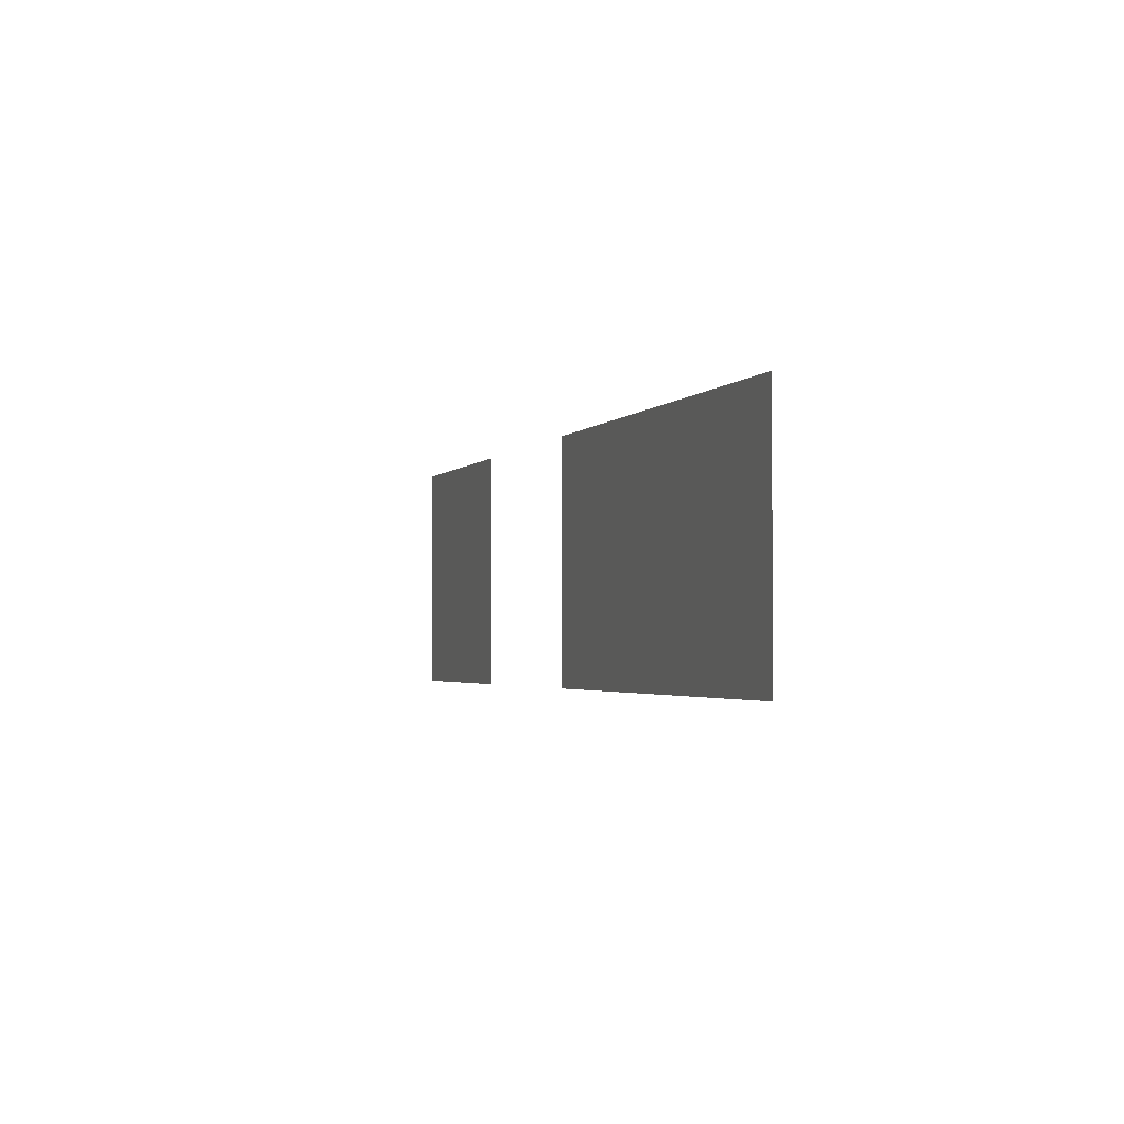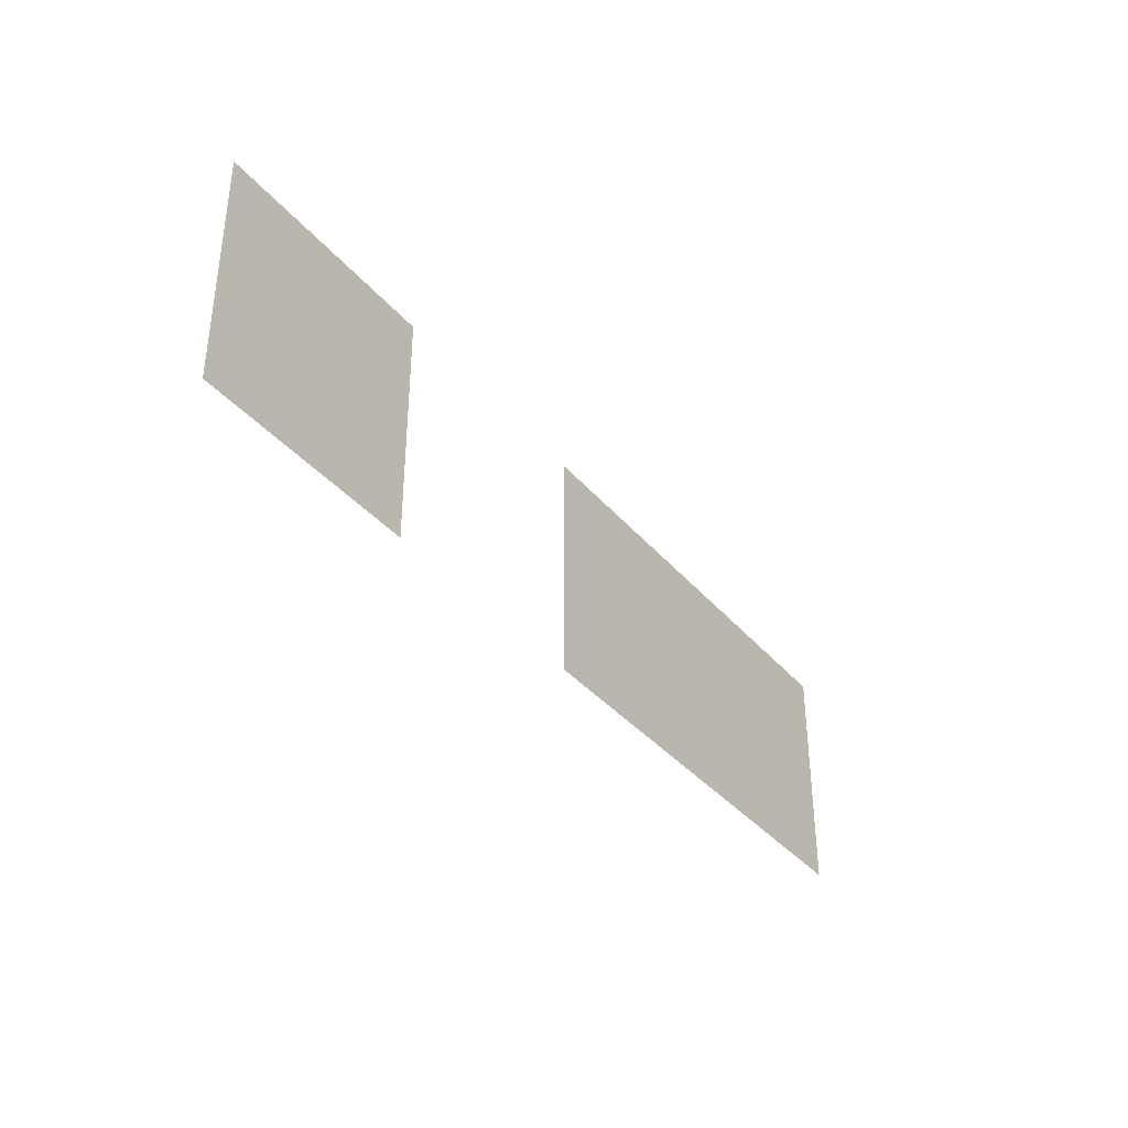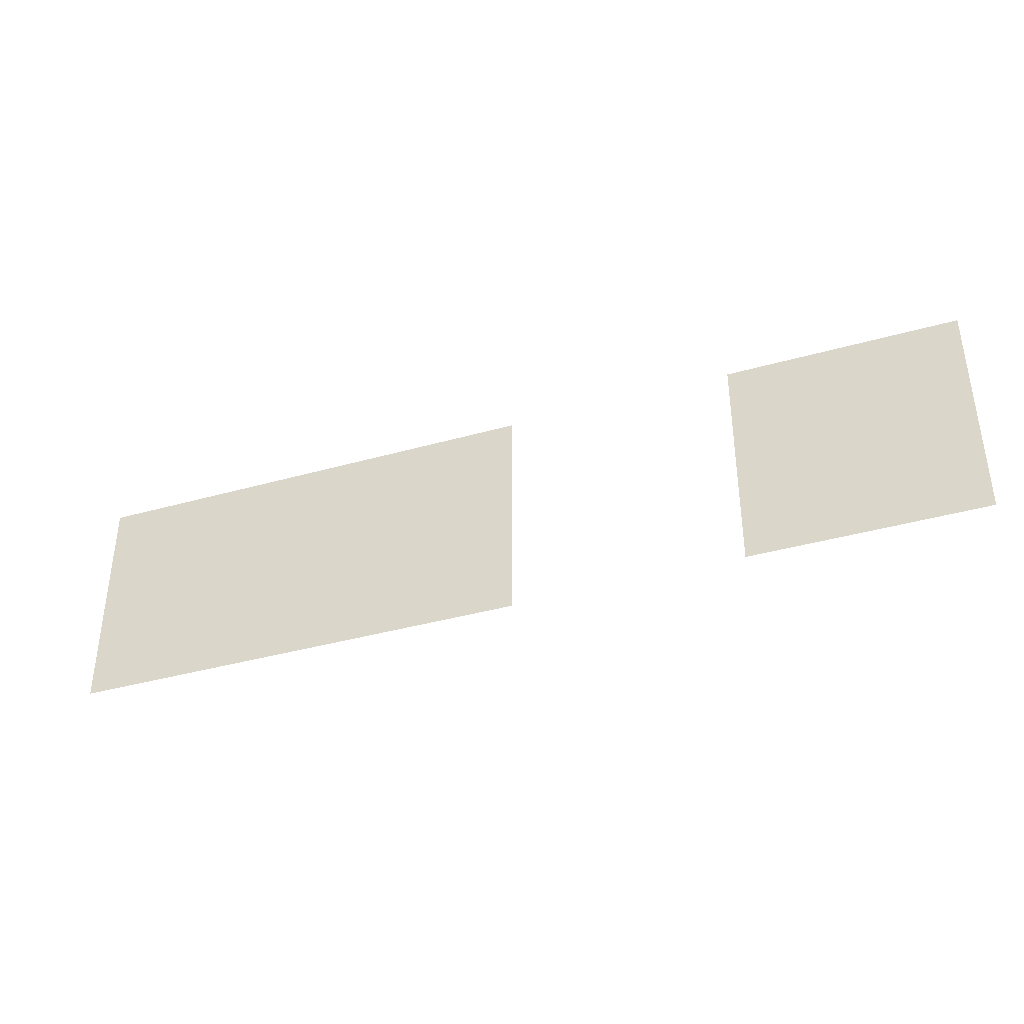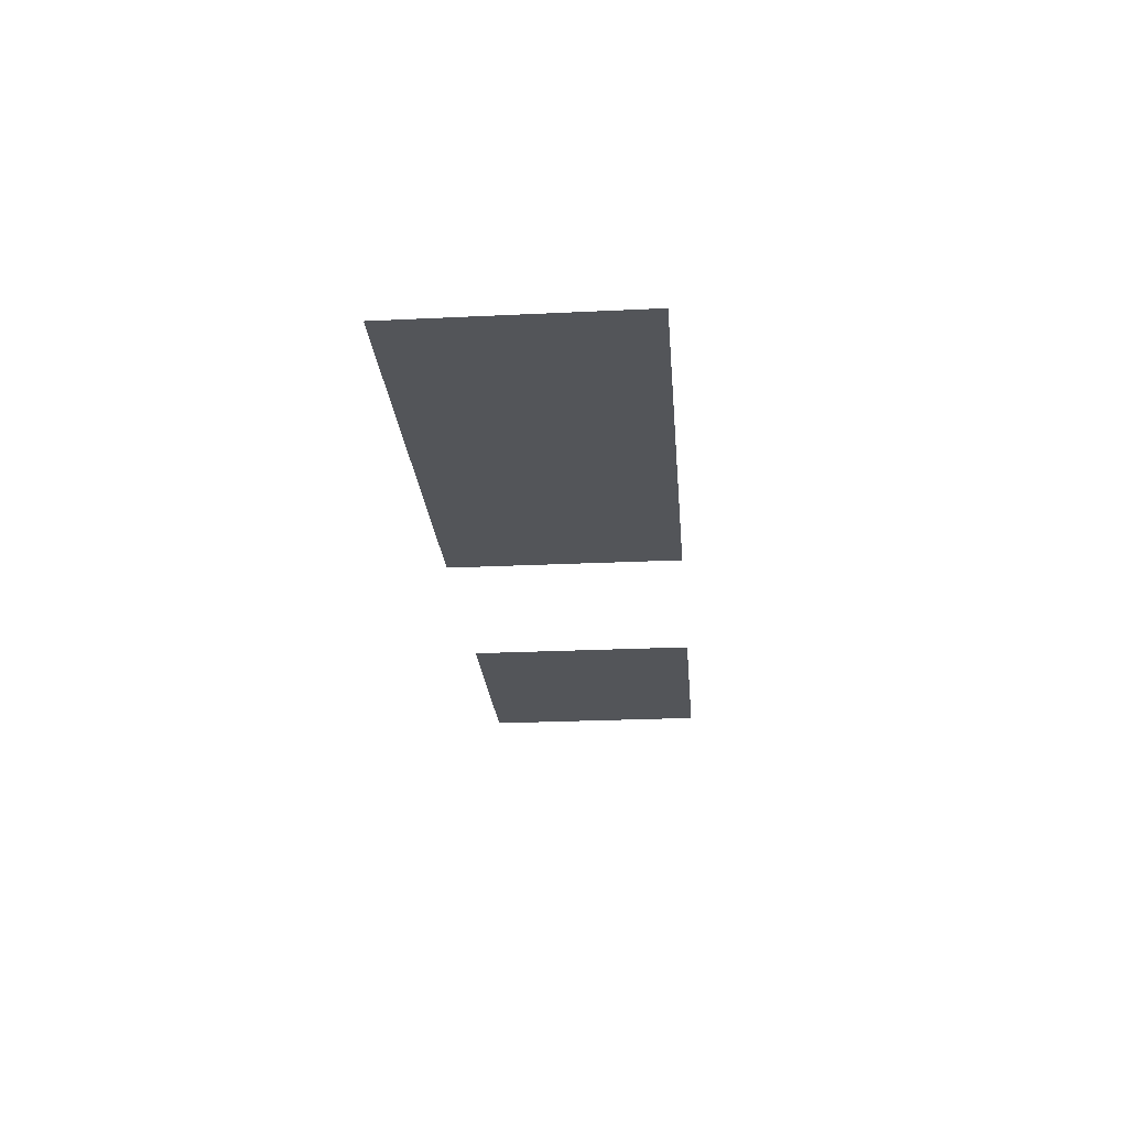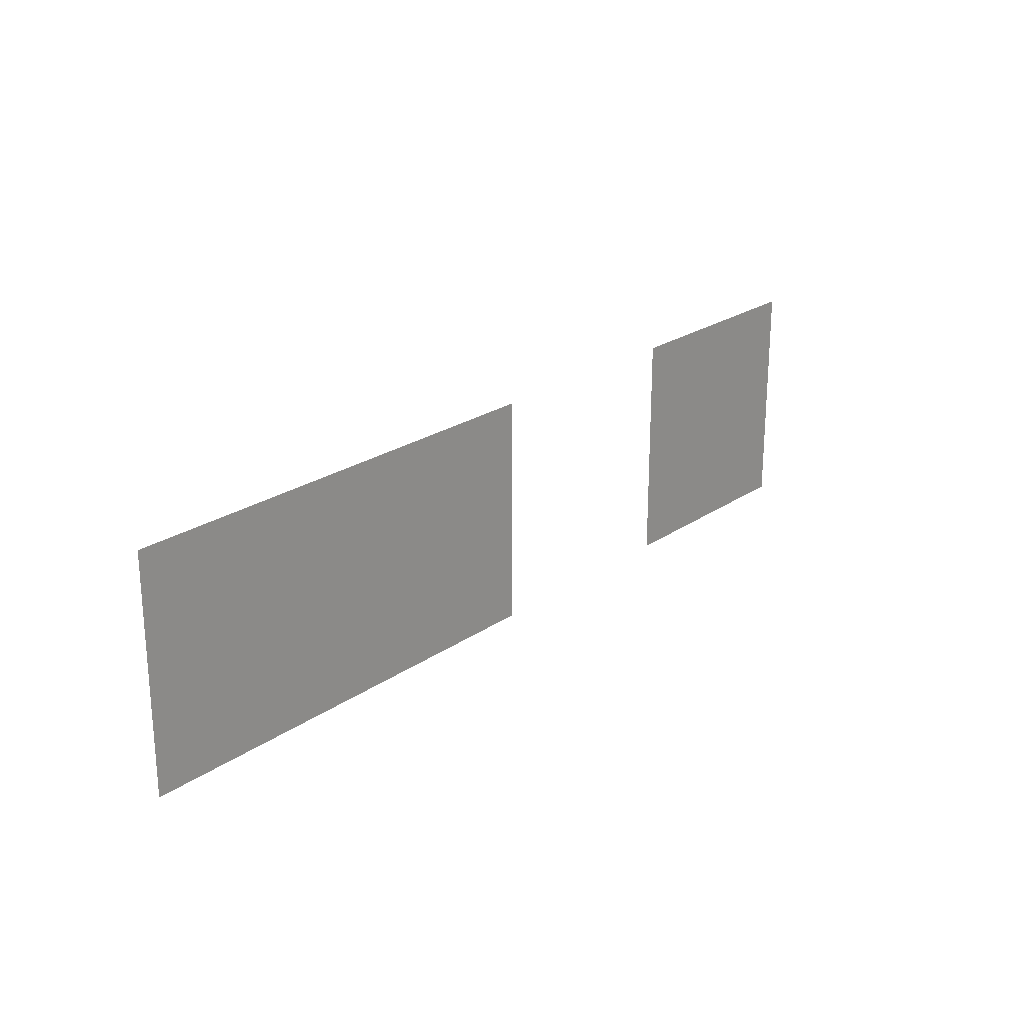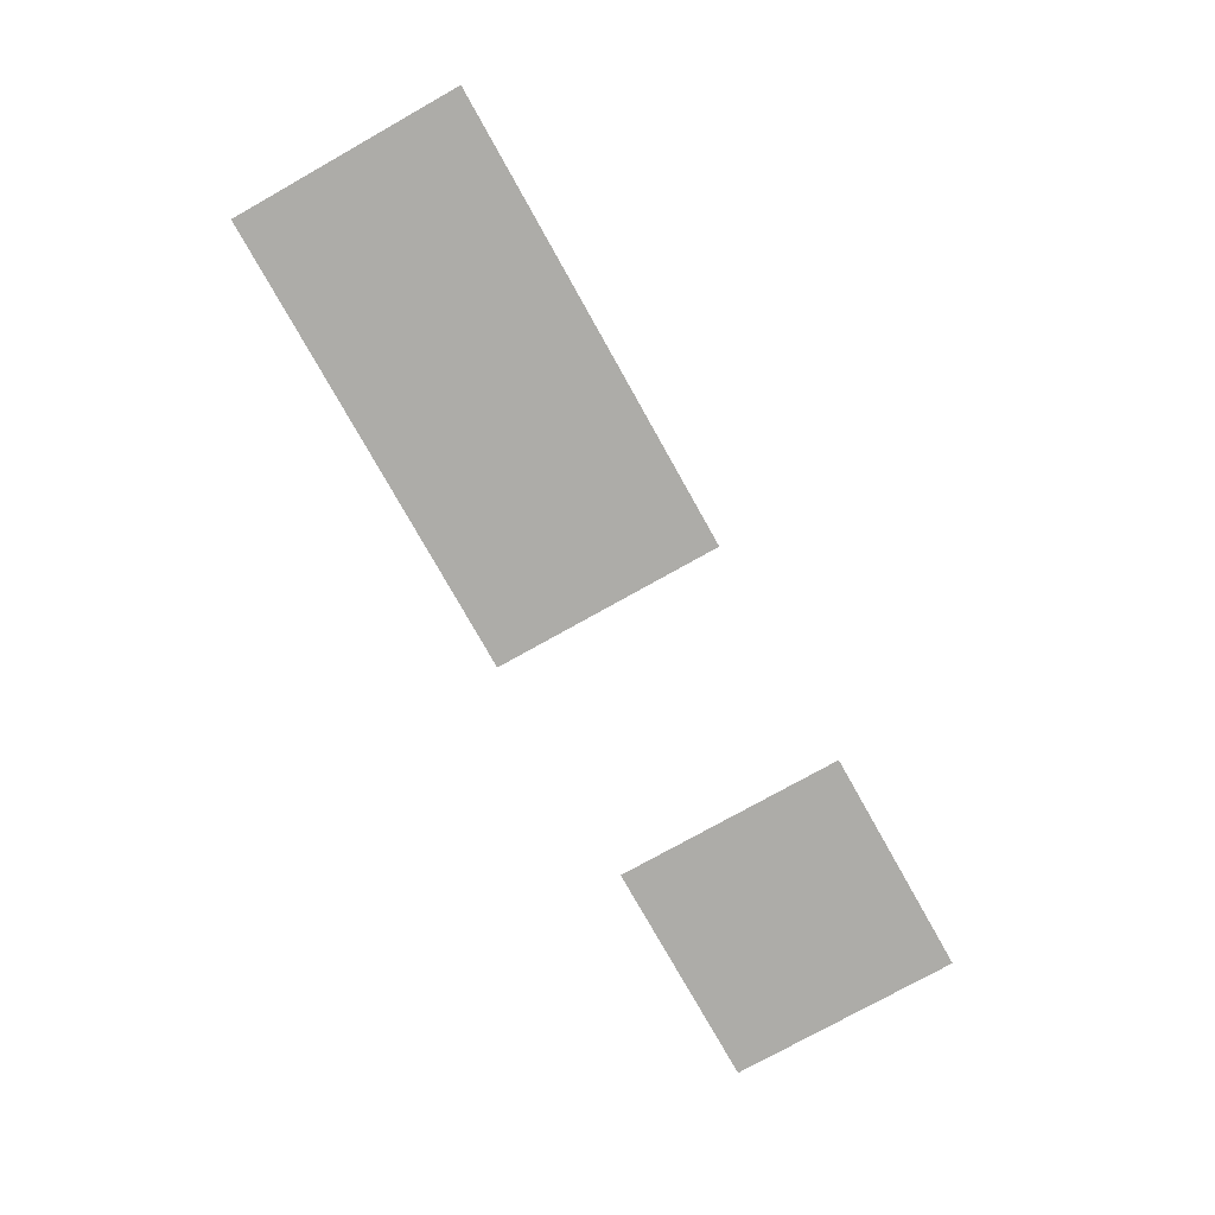
<metadata>
{"format":"obj","ext":"obj","renderer":"f3d","projection":"perspective","resolution":1024,"background":"white","views":[{"elev":-2.4,"azim":71.5,"up":"+Y"},{"elev":-36.7,"azim":-55.4,"up":"+Y"},{"elev":-38.5,"azim":-160.3,"up":"+Y"},{"elev":-24.1,"azim":94.6,"up":"+Z"},{"elev":23.0,"azim":130.6,"up":"+Y"},{"elev":-76.6,"azim":119.3,"up":"+Z"}]}
</metadata>
<code>
v -384 -32 0
v -416 -32 0
v -416 0 0
v -384 0 0
v -416 -32 0
v -448 -32 0
v -448 0 0
v -416 0 0
v -480 -32 0
v -512 -32 0
v -512 0 0
v -480 0 0
g class_mesh_0007
f 1 2 3 4
f 5 6 7 8
f 9 10 11 12

</code>
